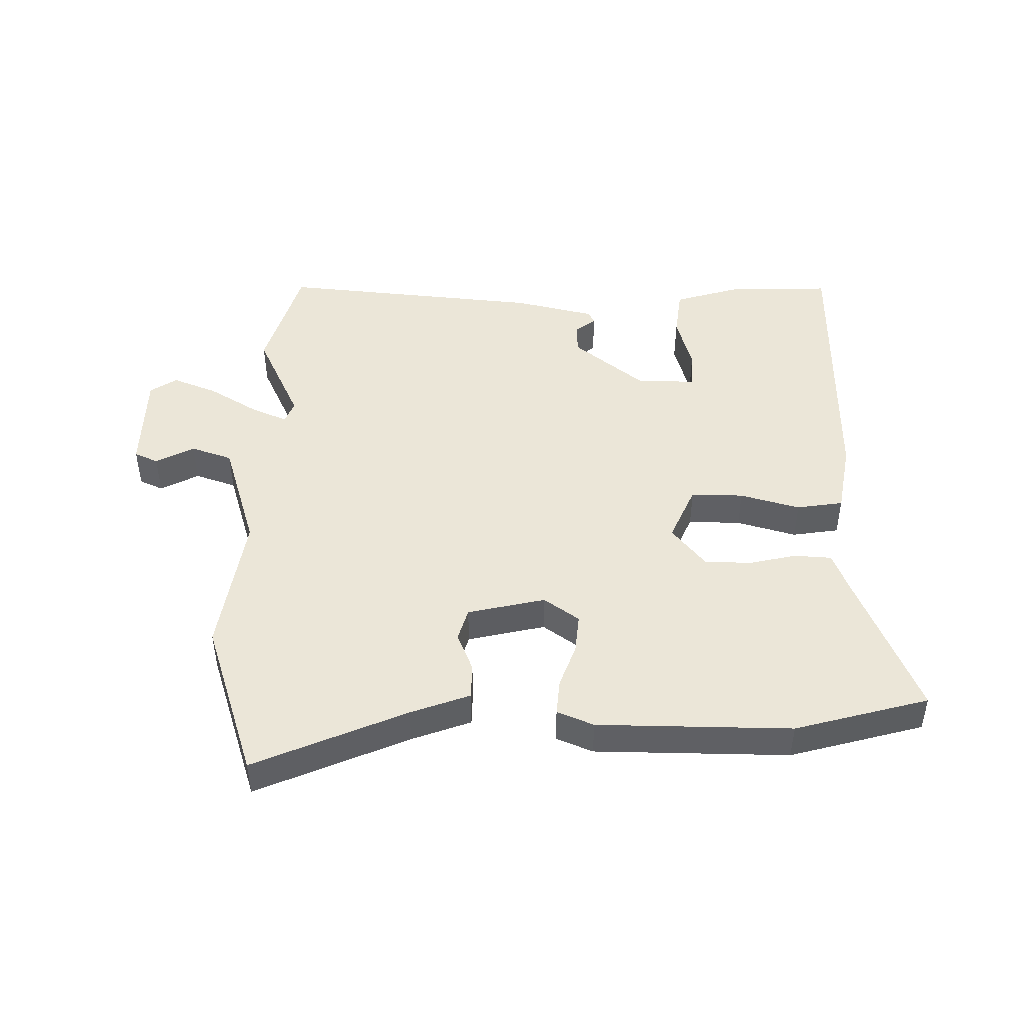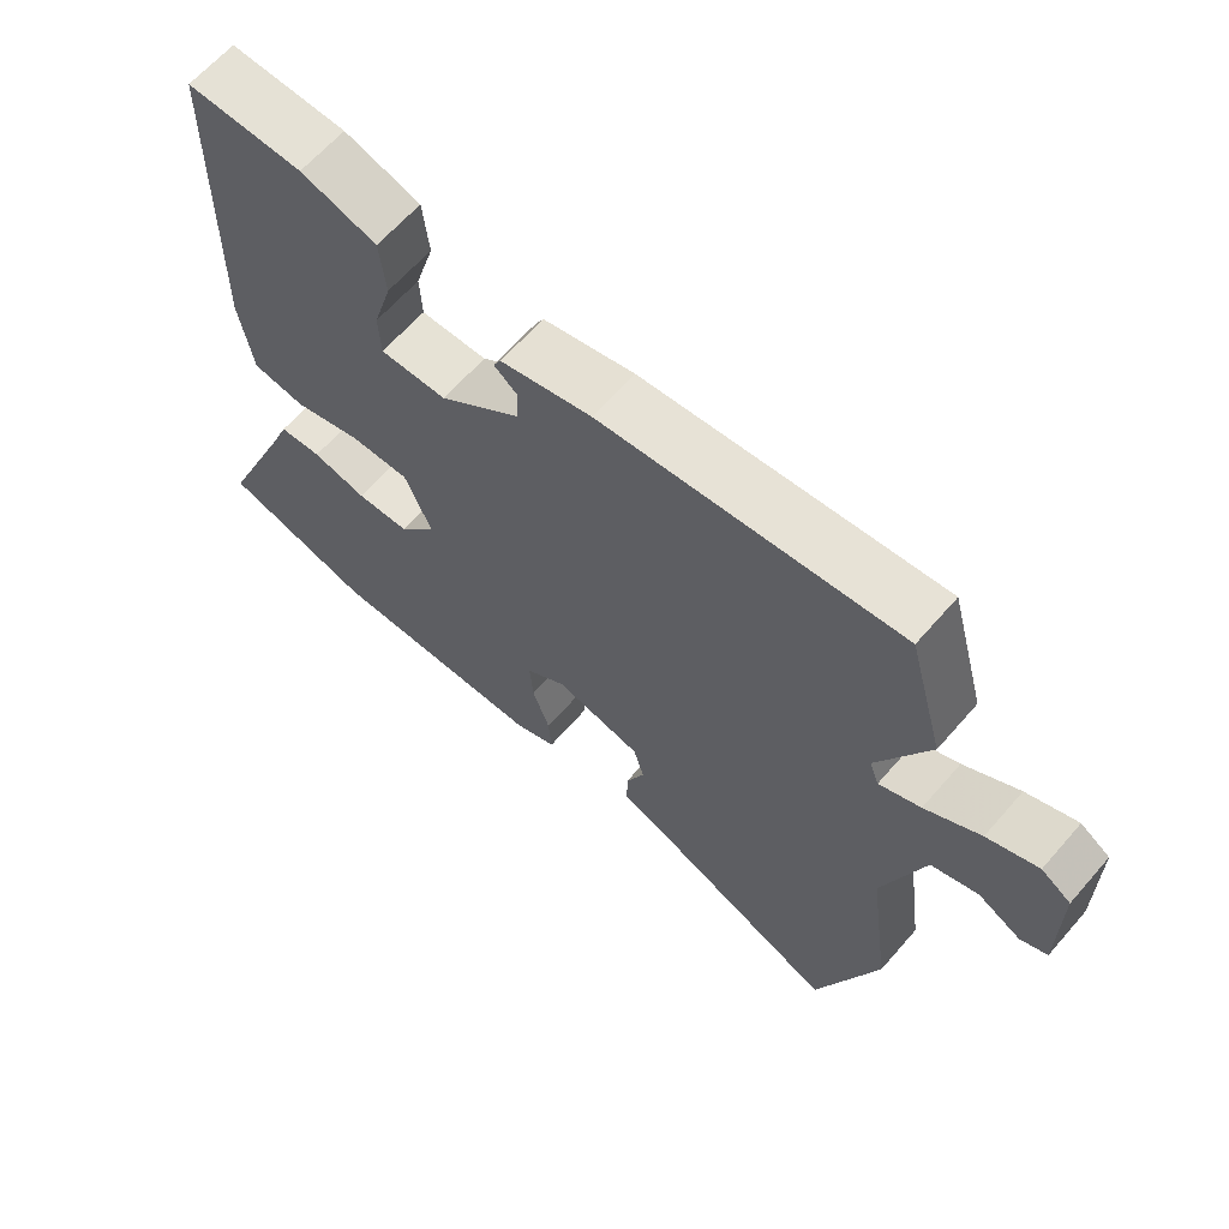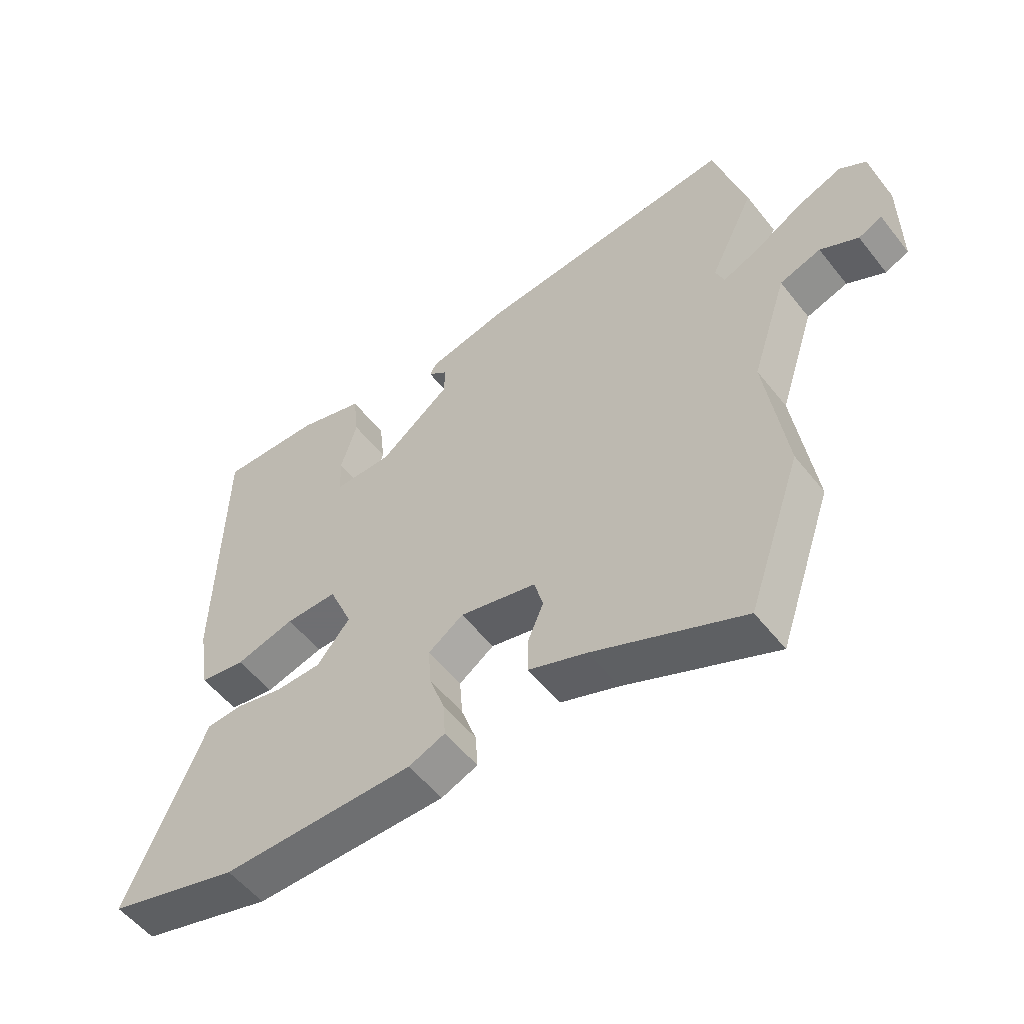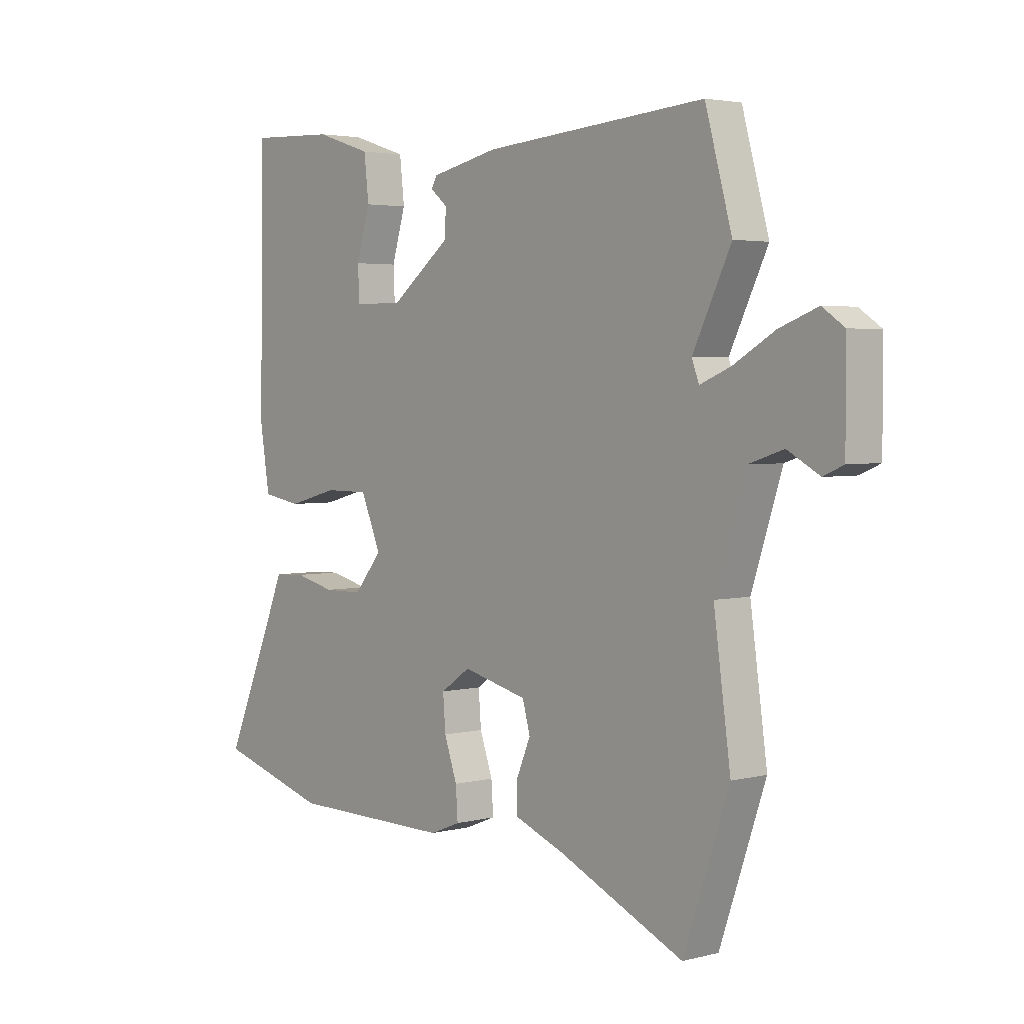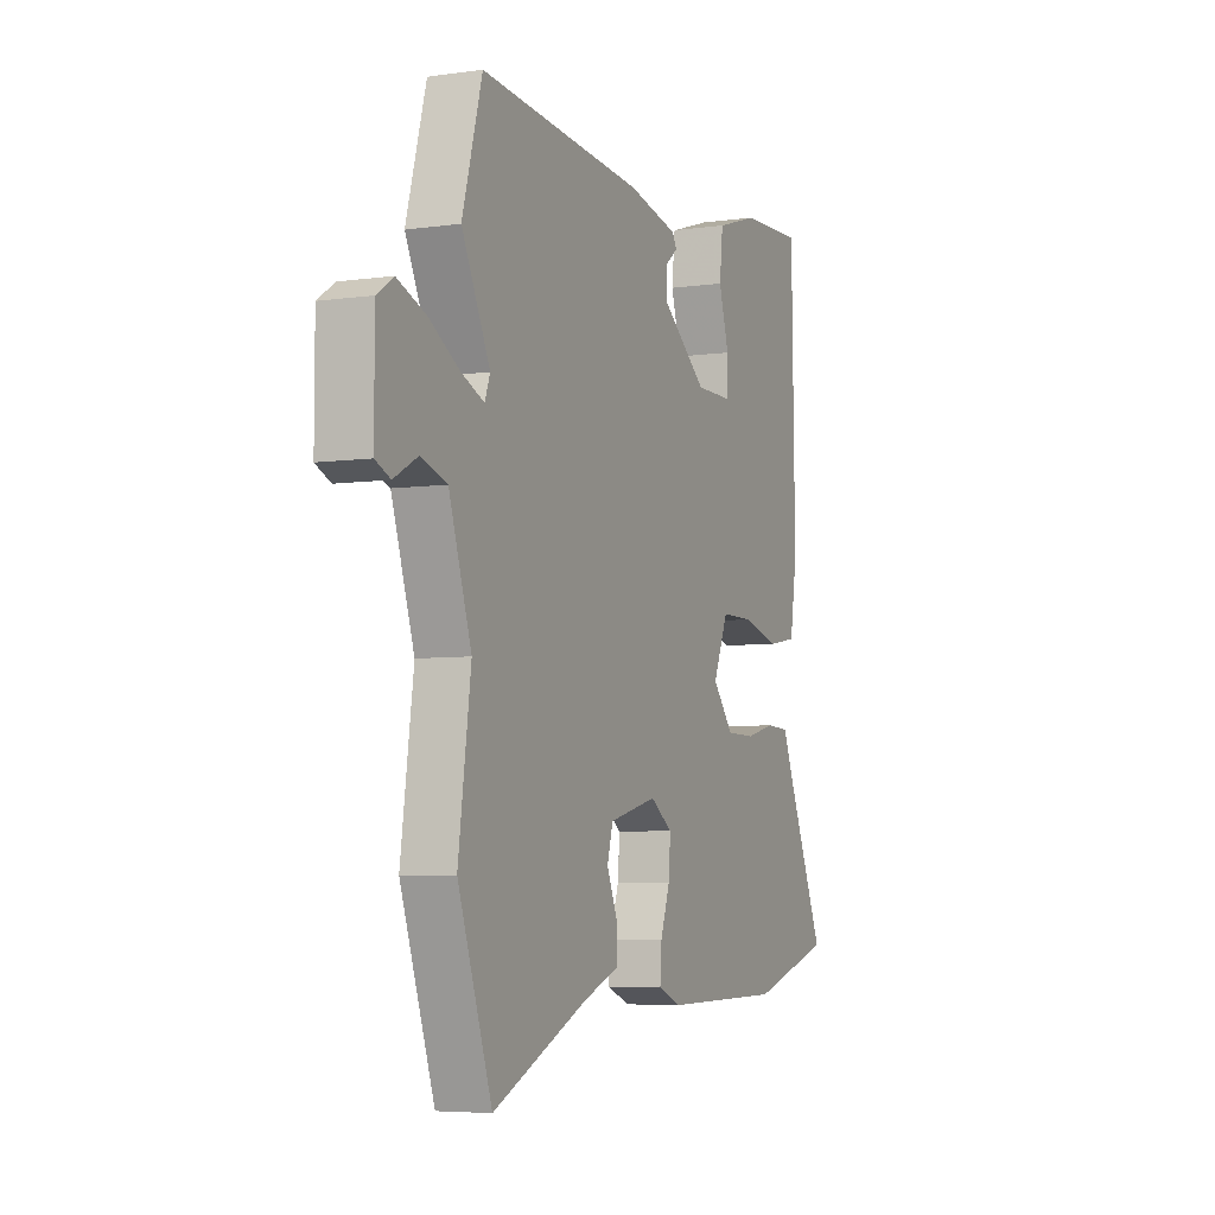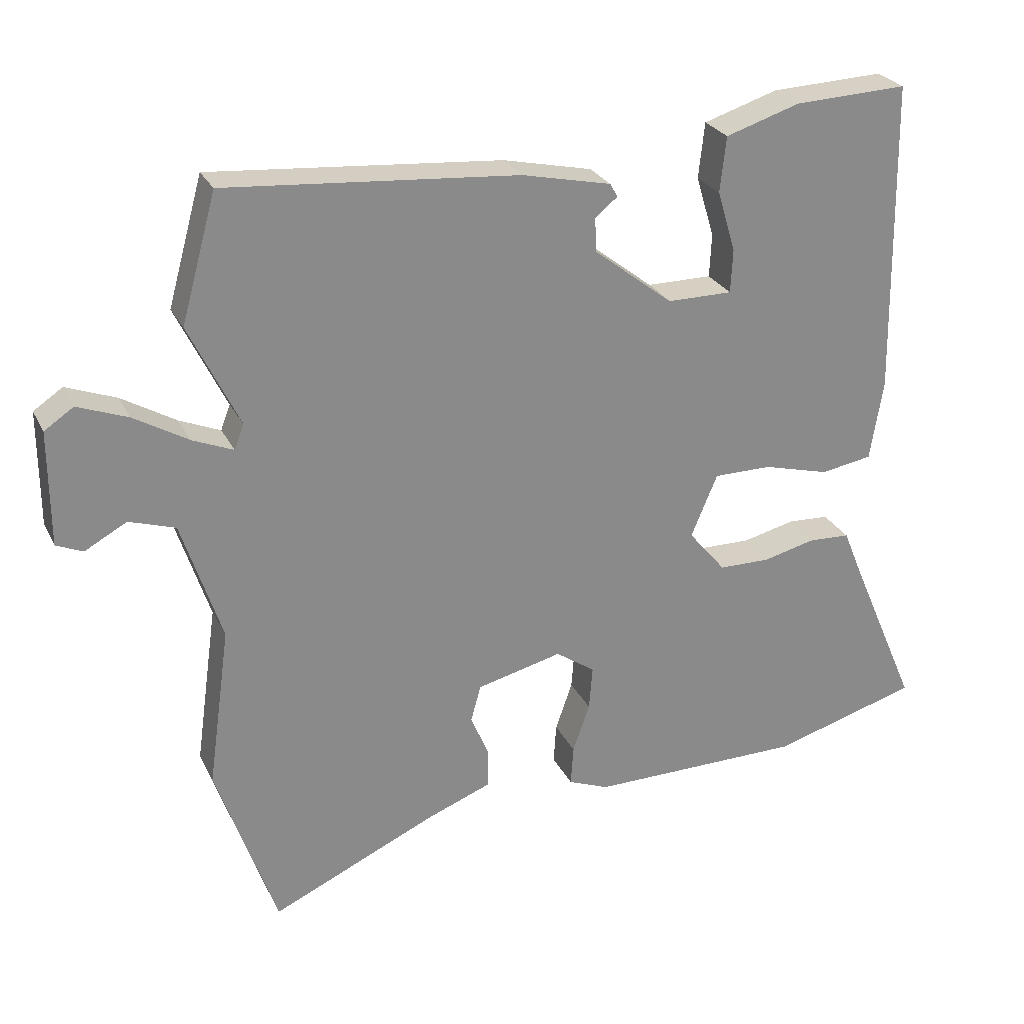
<metadata>
{"format":"obj","ext":"obj","renderer":"f3d","projection":"perspective","resolution":1024,"background":"white","views":[{"elev":46.3,"azim":-178.3,"up":"+Y"},{"elev":64.0,"azim":41.0,"up":"+Z"},{"elev":-54.7,"azim":37.6,"up":"+Z"},{"elev":3.3,"azim":49.4,"up":"+Z"},{"elev":-5.6,"azim":113.5,"up":"+Z"},{"elev":26.5,"azim":158.4,"up":"+Z"}]}
</metadata>
<code>
v -0.4 0.07 -0.529
v -0.617 0.07 -0.466
v -0.514 0.07 -0.227
v -0.487 0.07 -0.161
v -0.426 0.07 -0.158
v -0.348 0.07 -0.177
v -0.272 0.07 -0.176
v -0.217 0.07 -0.11
v -0.256 0.07 -0.017
v -0.342 0.07 -0.017
v -0.44 0.07 -0.043
v -0.516 0.07 -0.03
v -0.535 0.07 0.089
v -0.527 0.07 0.555
v -0.359 0.07 0.548
v -0.249 0.07 0.513
v -0.24 0.07 0.431
v -0.267 0.07 0.341
v -0.264 0.07 0.277
v -0.168 0.07 0.277
v -0.051 0.07 0.368
v -0.049 0.07 0.418
v -0.082 0.07 0.445
v -0.071 0.07 0.465
v 0.061 0.07 0.494
v 0.492 0.07 0.529
v 0.544 0.07 0.342
v 0.47 0.07 0.19
v 0.484 0.07 0.153
v 0.544 0.07 0.178
v 0.624 0.07 0.225
v 0.698 0.07 0.253
v 0.741 0.07 0.224
v 0.741 0.07 0.055
v 0.702 0.07 0.038
v 0.64 0.07 0.072
v 0.572 0.07 0.05
v 0.513 0.07 -0.131
v 0.546 0.07 -0.368
v 0.457 0.07 -0.626
v 0.211 0.07 -0.515
v 0.115 0.07 -0.478
v 0.115 0.07 -0.42
v 0.142 0.07 -0.356
v 0.127 0.07 -0.302
v 0.001 0.07 -0.271
v -0.057 0.07 -0.311
v -0.052 0.07 -0.376
v -0.027 0.07 -0.448
v -0.023 0.07 -0.507
v -0.083 0.07 -0.531
v -0.4 0 -0.529
v -0.617 0 -0.466
v -0.514 0 -0.227
v -0.487 0 -0.161
v -0.426 0 -0.158
v -0.348 0 -0.177
v -0.272 0 -0.176
v -0.217 0 -0.11
v -0.256 0 -0.017
v -0.342 0 -0.017
v -0.44 0 -0.043
v -0.516 0 -0.03
v -0.535 0 0.089
v -0.527 0 0.555
v -0.359 0 0.548
v -0.249 0 0.513
v -0.24 0 0.431
v -0.267 0 0.341
v -0.264 0 0.277
v -0.168 0 0.277
v -0.051 0 0.368
v -0.049 0 0.418
v -0.082 0 0.445
v -0.071 0 0.465
v 0.061 0 0.494
v 0.492 0 0.529
v 0.544 0 0.342
v 0.47 0 0.19
v 0.484 0 0.153
v 0.544 0 0.178
v 0.624 0 0.225
v 0.698 0 0.253
v 0.741 0 0.224
v 0.741 0 0.055
v 0.702 0 0.038
v 0.64 0 0.072
v 0.572 0 0.05
v 0.513 0 -0.131
v 0.546 0 -0.368
v 0.457 0 -0.626
v 0.211 0 -0.515
v 0.115 0 -0.478
v 0.115 0 -0.42
v 0.142 0 -0.356
v 0.127 0 -0.302
v 0.001 0 -0.271
v -0.057 0 -0.311
v -0.052 0 -0.376
v -0.027 0 -0.448
v -0.023 0 -0.507
v -0.083 0 -0.531
f 1 2 3
f 51 1 3
f 50 51 3
f 49 50 3
f 48 49 3
f 4 5 6
f 3 4 6
f 48 3 6
f 47 48 6
f 46 47 6 7
f 45 46 7 8
f 41 42 43 44
f 41 44 45
f 40 41 45
f 39 40 45
f 38 39 45
f 45 8 9
f 38 45 9
f 37 38 9
f 34 35 36
f 33 34 36
f 32 33 36
f 31 32 36
f 30 31 36
f 29 30 36 37
f 26 27 28
f 25 26 28
f 24 25 28
f 23 24 28
f 22 23 28
f 21 22 28 29
f 37 9 10
f 29 37 10
f 21 29 10
f 20 21 10
f 16 17 18
f 15 16 18
f 14 15 18
f 13 14 18
f 12 13 18
f 11 12 18
f 11 18 19
f 10 11 19 20
f 54 53 52
f 54 52 102
f 54 102 101
f 54 101 100
f 54 100 99
f 57 56 55
f 57 55 54
f 57 54 99
f 57 99 98
f 58 57 98 97
f 59 58 97 96
f 95 94 93 92
f 96 95 92
f 96 92 91
f 96 91 90
f 96 90 89
f 60 59 96
f 60 96 89
f 60 89 88
f 87 86 85
f 87 85 84
f 87 84 83
f 87 83 82
f 87 82 81
f 88 87 81 80
f 79 78 77
f 79 77 76
f 79 76 75
f 79 75 74
f 79 74 73
f 80 79 73 72
f 61 60 88
f 61 88 80
f 61 80 72
f 61 72 71
f 69 68 67
f 69 67 66
f 69 66 65
f 69 65 64
f 69 64 63
f 69 63 62
f 70 69 62
f 71 70 62 61
f 1 52 53 2
f 2 53 54 3
f 3 54 55 4
f 4 55 56 5
f 5 56 57 6
f 6 57 58 7
f 7 58 59 8
f 8 59 60 9
f 9 60 61 10
f 10 61 62 11
f 11 62 63 12
f 12 63 64 13
f 13 64 65 14
f 14 65 66 15
f 15 66 67 16
f 16 67 68 17
f 17 68 69 18
f 18 69 70 19
f 19 70 71 20
f 20 71 72 21
f 21 72 73 22
f 22 73 74 23
f 23 74 75 24
f 24 75 76 25
f 25 76 77 26
f 26 77 78 27
f 27 78 79 28
f 28 79 80 29
f 29 80 81 30
f 30 81 82 31
f 31 82 83 32
f 32 83 84 33
f 33 84 85 34
f 34 85 86 35
f 35 86 87 36
f 36 87 88 37
f 37 88 89 38
f 38 89 90 39
f 39 90 91 40
f 40 91 92 41
f 41 92 93 42
f 42 93 94 43
f 43 94 95 44
f 44 95 96 45
f 45 96 97 46
f 46 97 98 47
f 47 98 99 48
f 48 99 100 49
f 49 100 101 50
f 50 101 102 51
f 51 102 52 1

</code>
